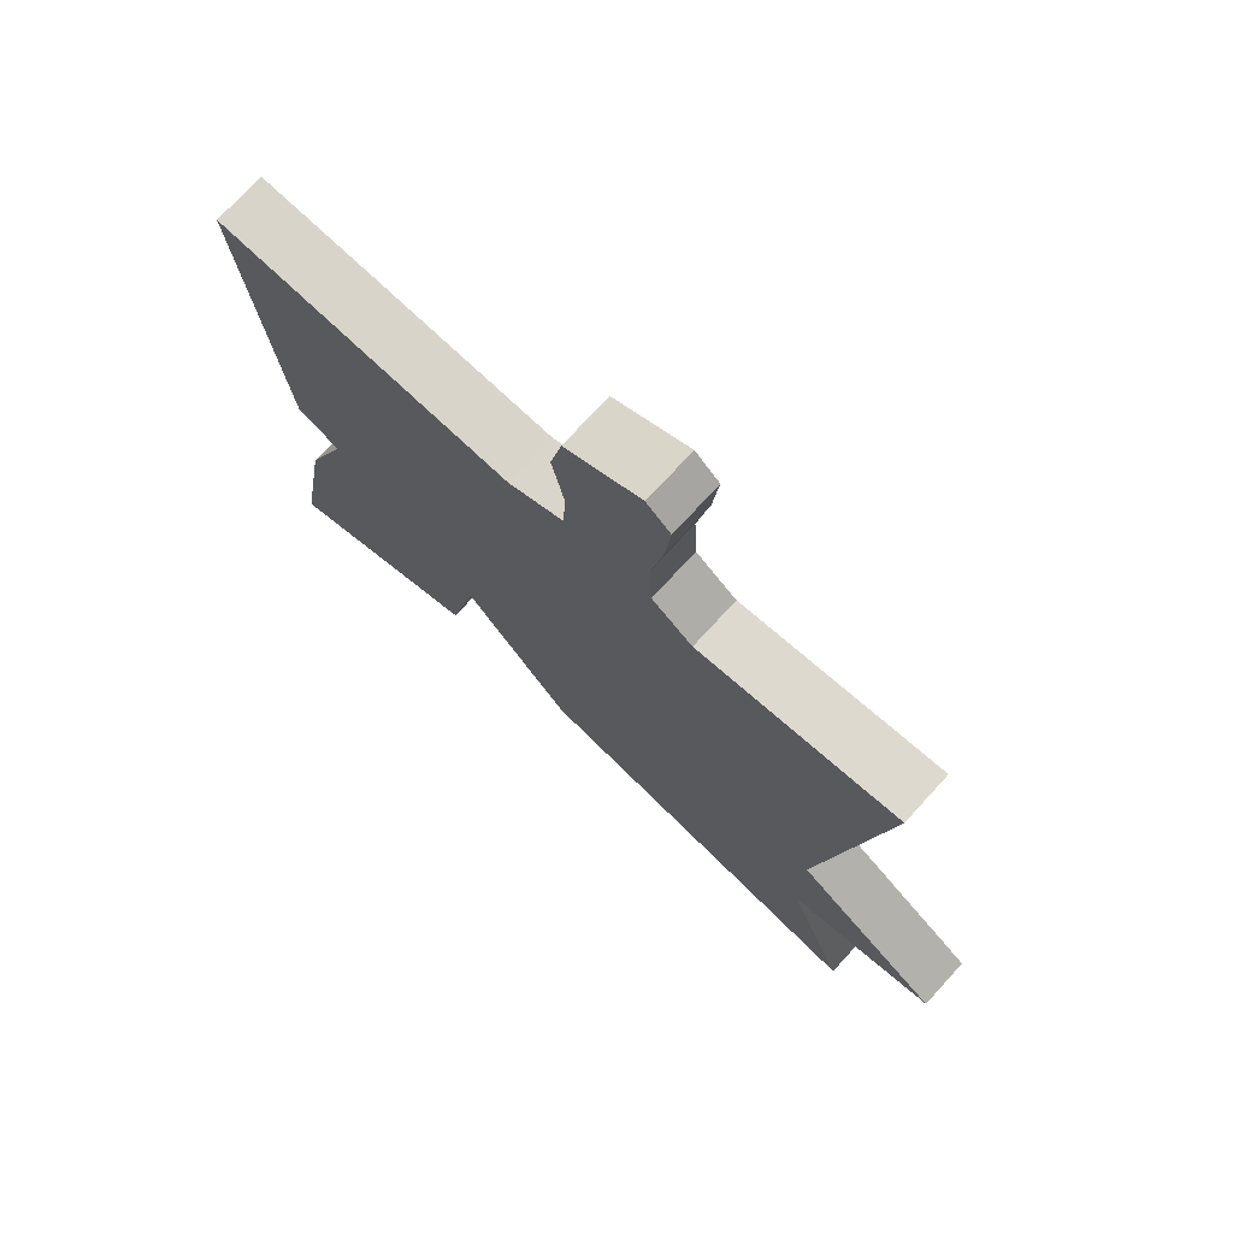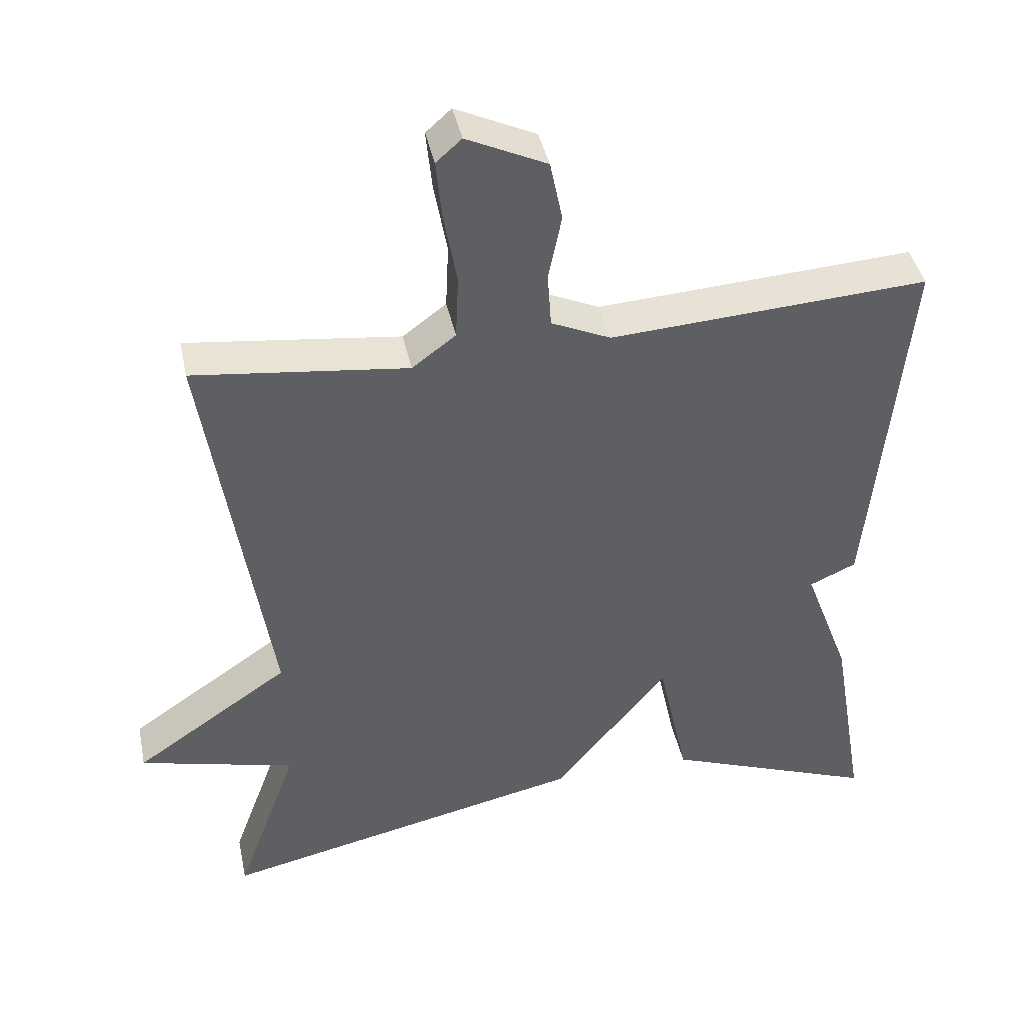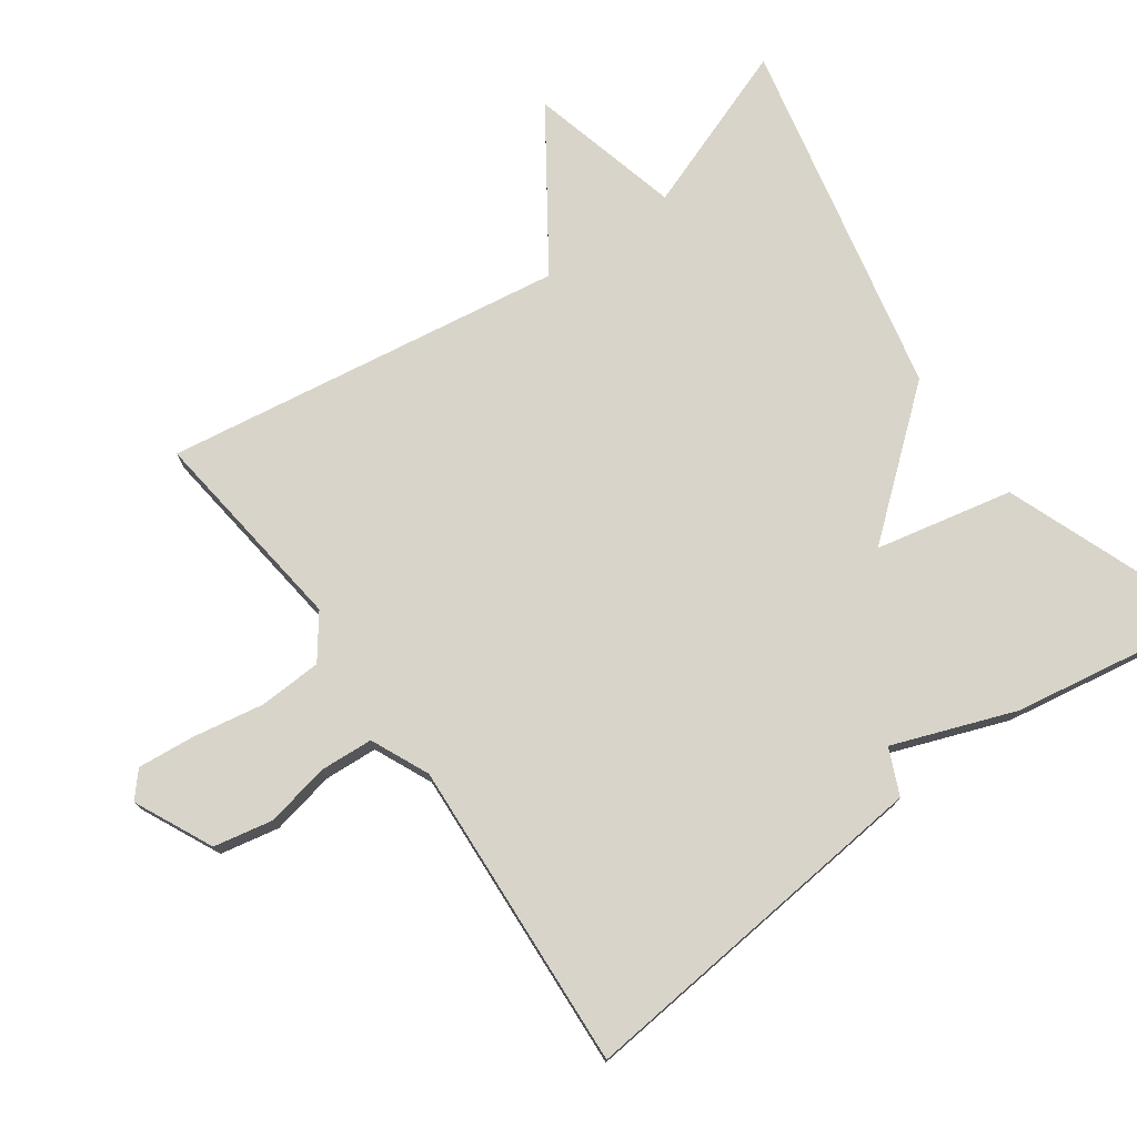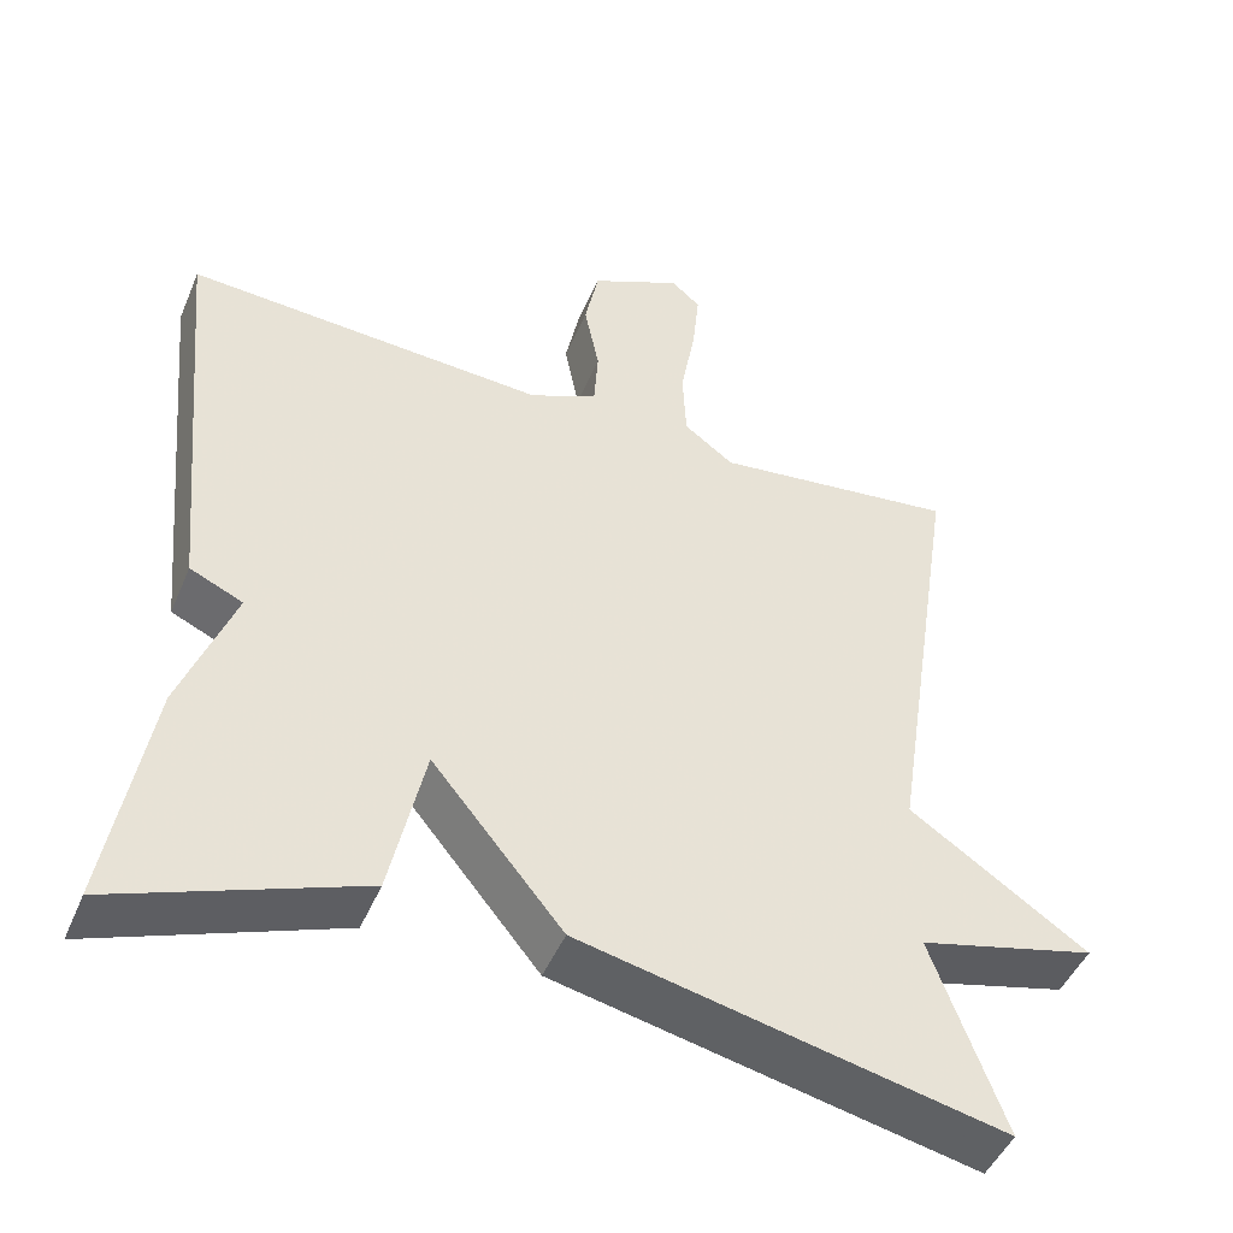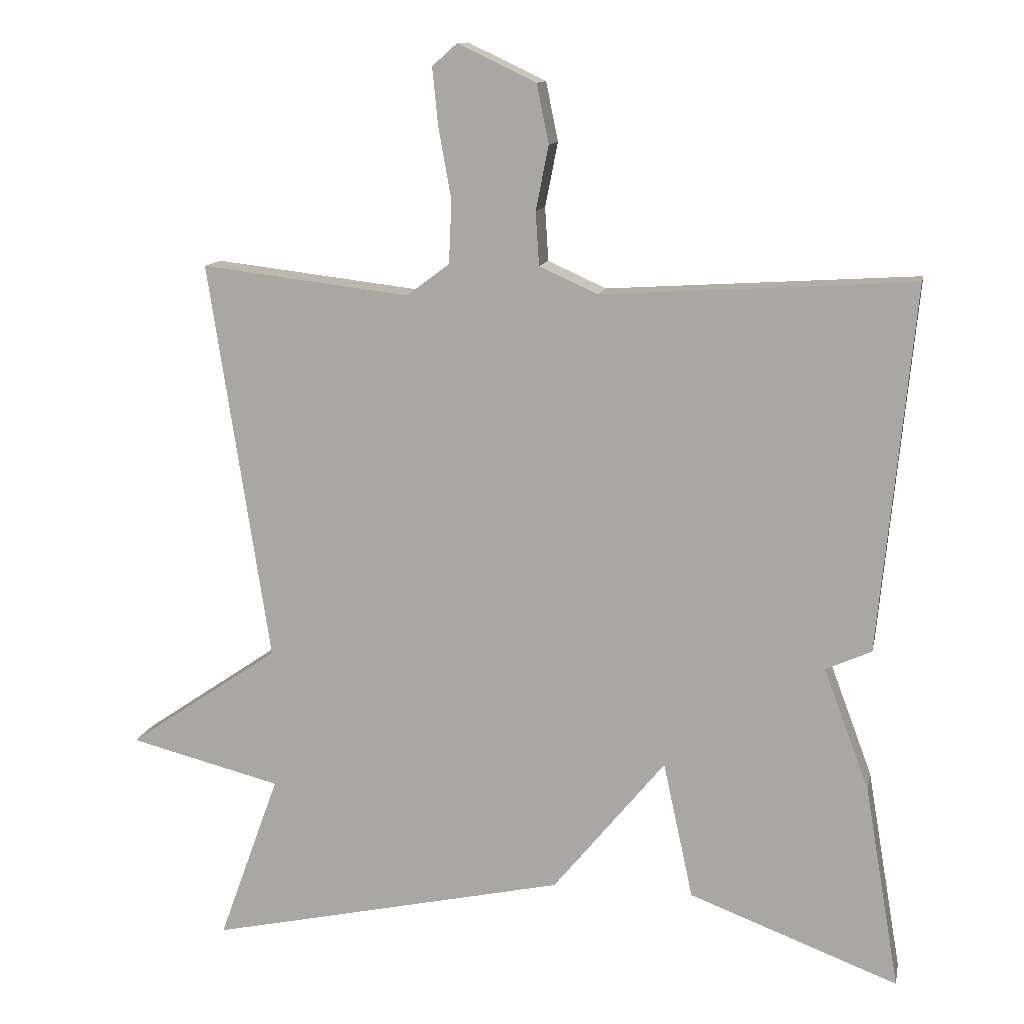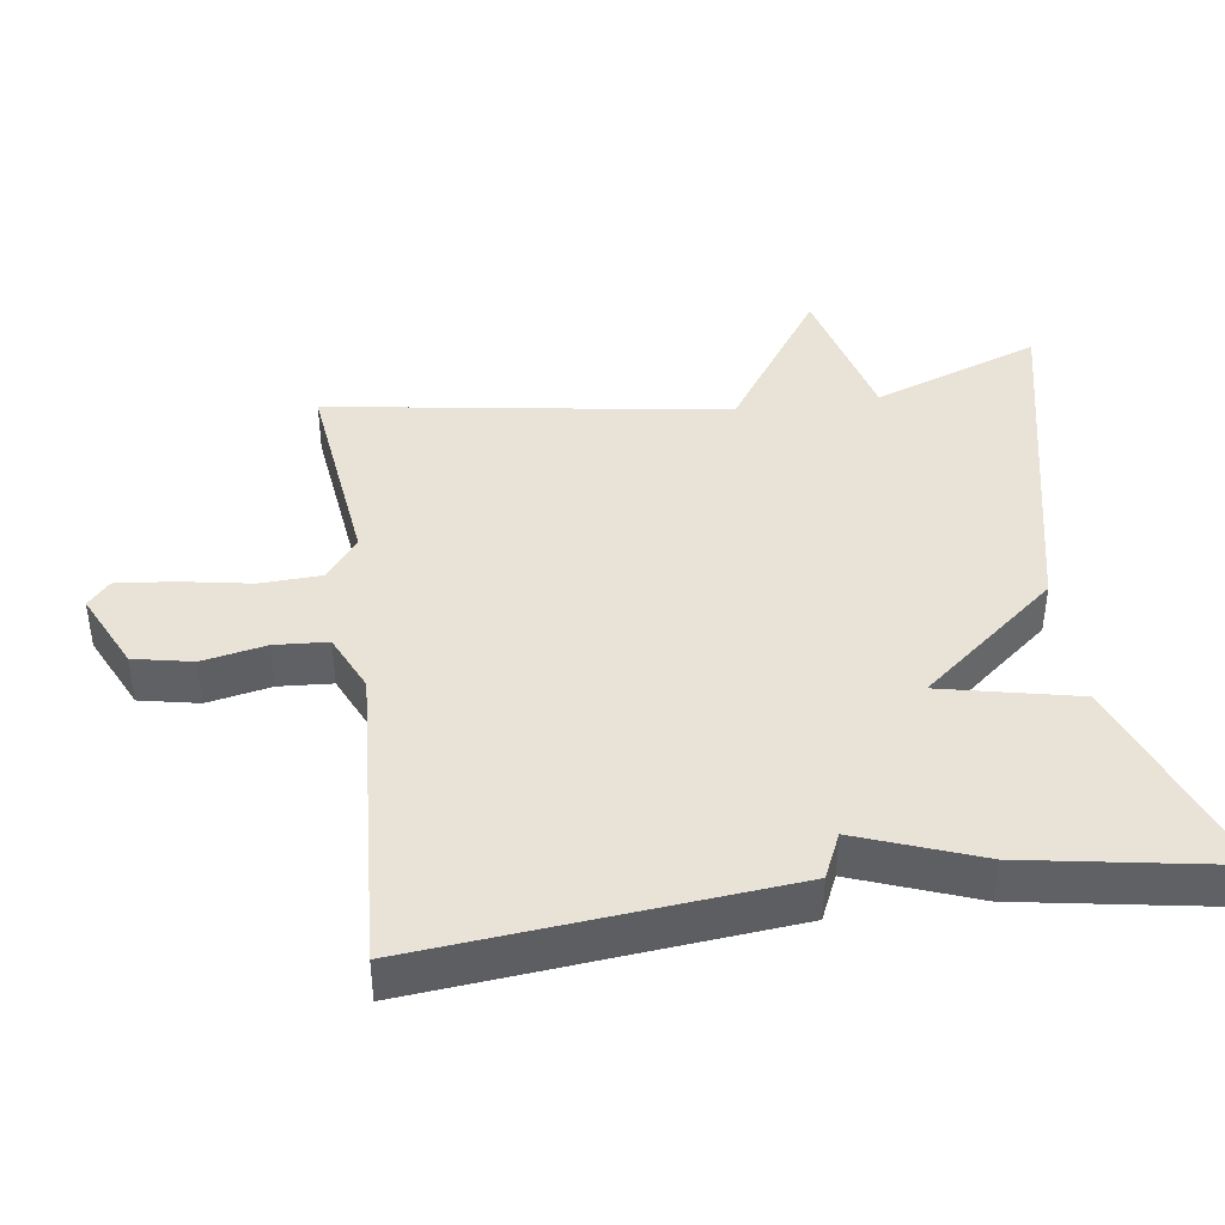
<metadata>
{"format":"obj","ext":"obj","renderer":"f3d","projection":"perspective","resolution":1024,"background":"white","views":[{"elev":74.1,"azim":-137.5,"up":"+Z"},{"elev":41.7,"azim":-11.8,"up":"+Z"},{"elev":75.7,"azim":54.3,"up":"+Y"},{"elev":-47.1,"azim":157.7,"up":"+Z"},{"elev":12.2,"azim":11.4,"up":"+Z"},{"elev":41.6,"azim":82.0,"up":"+Y"}]}
</metadata>
<code>
v -0.5 0.07 0.5
v -0.206 0.07 0.465
v -0.146 0.07 0.51
v -0.142 0.07 0.598
v -0.16 0.07 0.698
v -0.168 0.07 0.779
v -0.133 0.07 0.81
v -0.023 0.07 0.758
v -0.006 0.07 0.675
v -0.024 0.07 0.585
v -0.019 0.07 0.51
v 0.063 0.07 0.473
v 0.5 0.07 0.5
v 0.451 0.07 -0.013
v 0.387 0.07 -0.042
v 0.451 0.07 -0.213
v 0.5 0.07 -0.5
v 0.206 0.07 -0.389
v 0.164 0.07 -0.196
v 0.006 0.07 -0.389
v -0.5 0.07 -0.5
v -0.414 0.07 -0.263
v -0.628 0.07 -0.209
v -0.414 0.07 -0.063
v -0.5 0 0.5
v -0.206 0 0.465
v -0.146 0 0.51
v -0.142 0 0.598
v -0.16 0 0.698
v -0.168 0 0.779
v -0.133 0 0.81
v -0.023 0 0.758
v -0.006 0 0.675
v -0.024 0 0.585
v -0.019 0 0.51
v 0.063 0 0.473
v 0.5 0 0.5
v 0.451 0 -0.013
v 0.387 0 -0.042
v 0.451 0 -0.213
v 0.5 0 -0.5
v 0.206 0 -0.389
v 0.164 0 -0.196
v 0.006 0 -0.389
v -0.5 0 -0.5
v -0.414 0 -0.263
v -0.628 0 -0.209
v -0.414 0 -0.063
f 22 23 24
f 19 20 21 22
f 19 22 24
f 17 18 19
f 16 17 19
f 15 16 19
f 24 1 2
f 19 24 2
f 15 19 2
f 12 13 14 15
f 15 2 3
f 12 15 3
f 11 12 3
f 8 9 10
f 7 8 10
f 6 7 10
f 5 6 10
f 4 5 10
f 3 4 10 11
f 48 47 46
f 46 45 44 43
f 48 46 43
f 43 42 41
f 43 41 40
f 43 40 39
f 26 25 48
f 26 48 43
f 26 43 39
f 39 38 37 36
f 27 26 39
f 27 39 36
f 27 36 35
f 34 33 32
f 34 32 31
f 34 31 30
f 34 30 29
f 34 29 28
f 35 34 28 27
f 1 25 26 2
f 2 26 27 3
f 3 27 28 4
f 4 28 29 5
f 5 29 30 6
f 6 30 31 7
f 7 31 32 8
f 8 32 33 9
f 9 33 34 10
f 10 34 35 11
f 11 35 36 12
f 12 36 37 13
f 13 37 38 14
f 14 38 39 15
f 15 39 40 16
f 16 40 41 17
f 17 41 42 18
f 18 42 43 19
f 19 43 44 20
f 20 44 45 21
f 21 45 46 22
f 22 46 47 23
f 23 47 48 24
f 24 48 25 1

</code>
